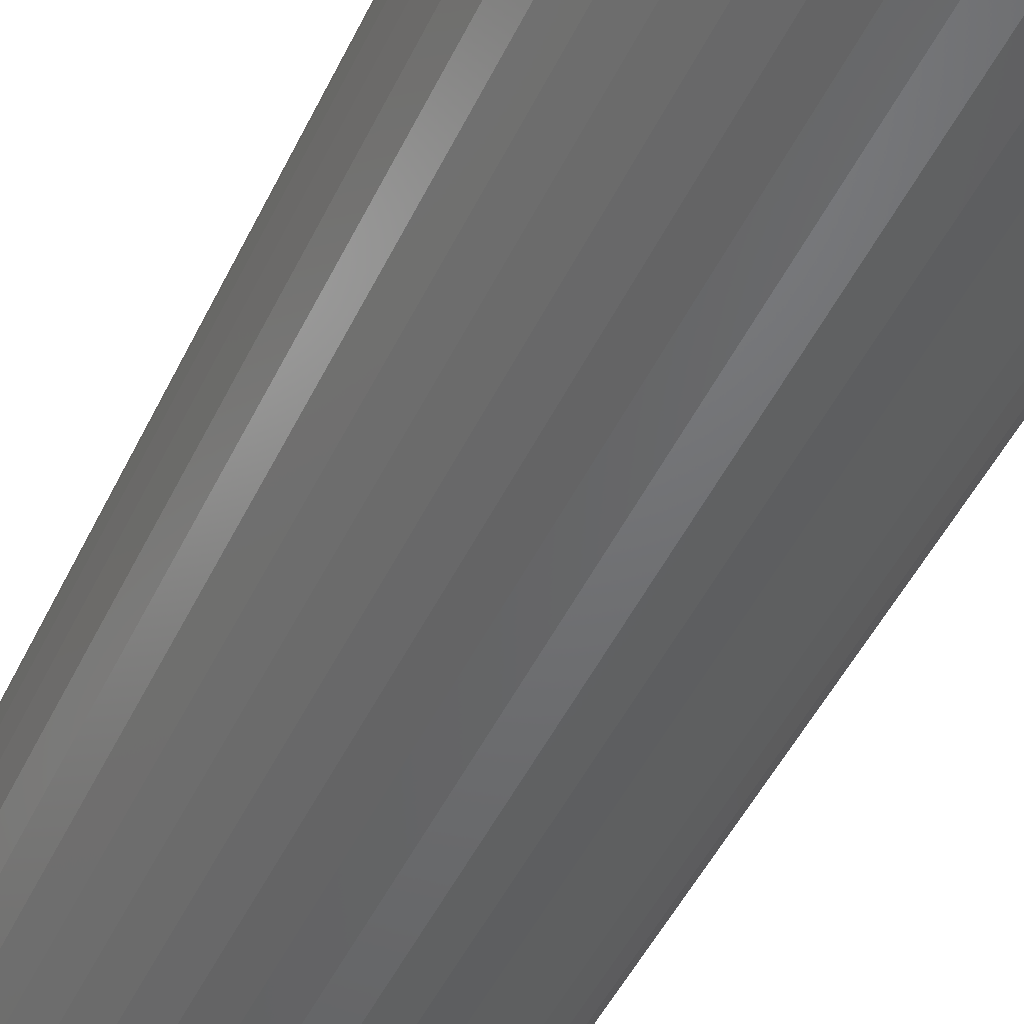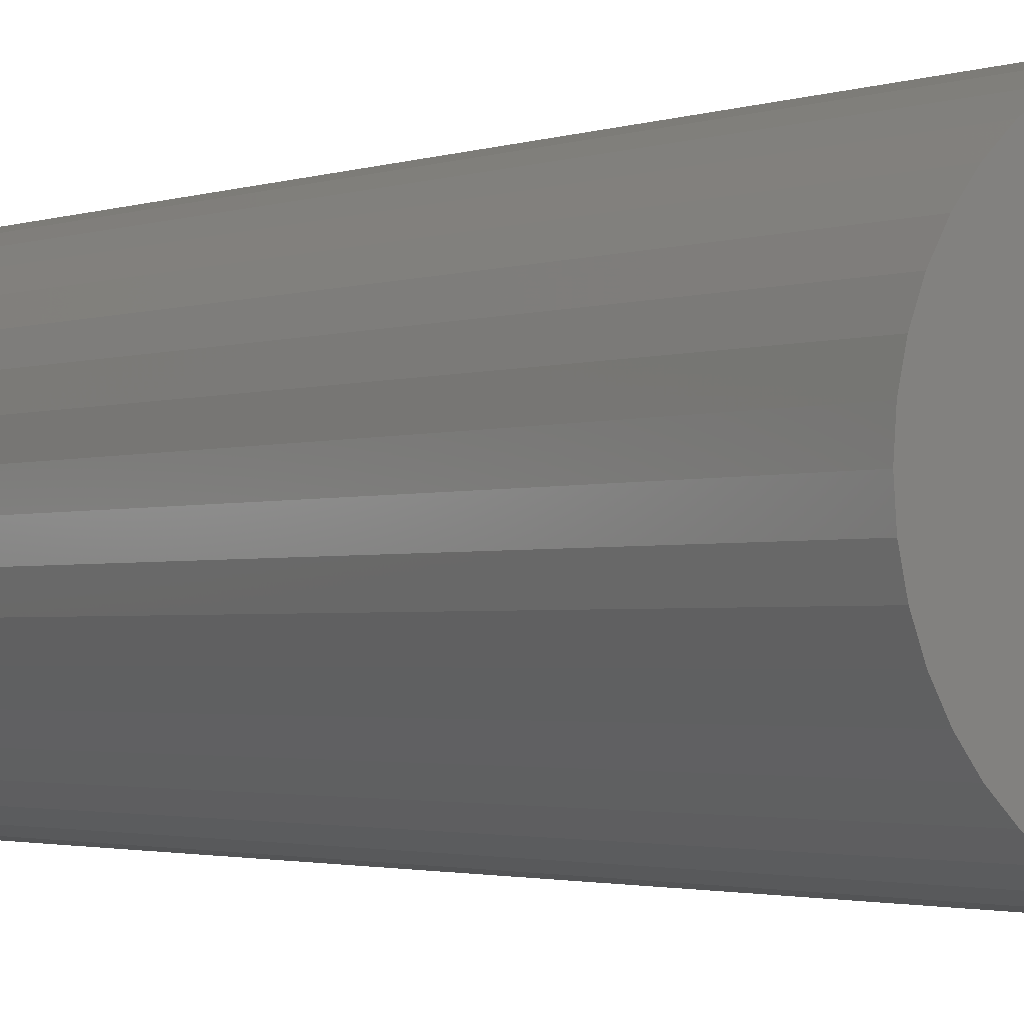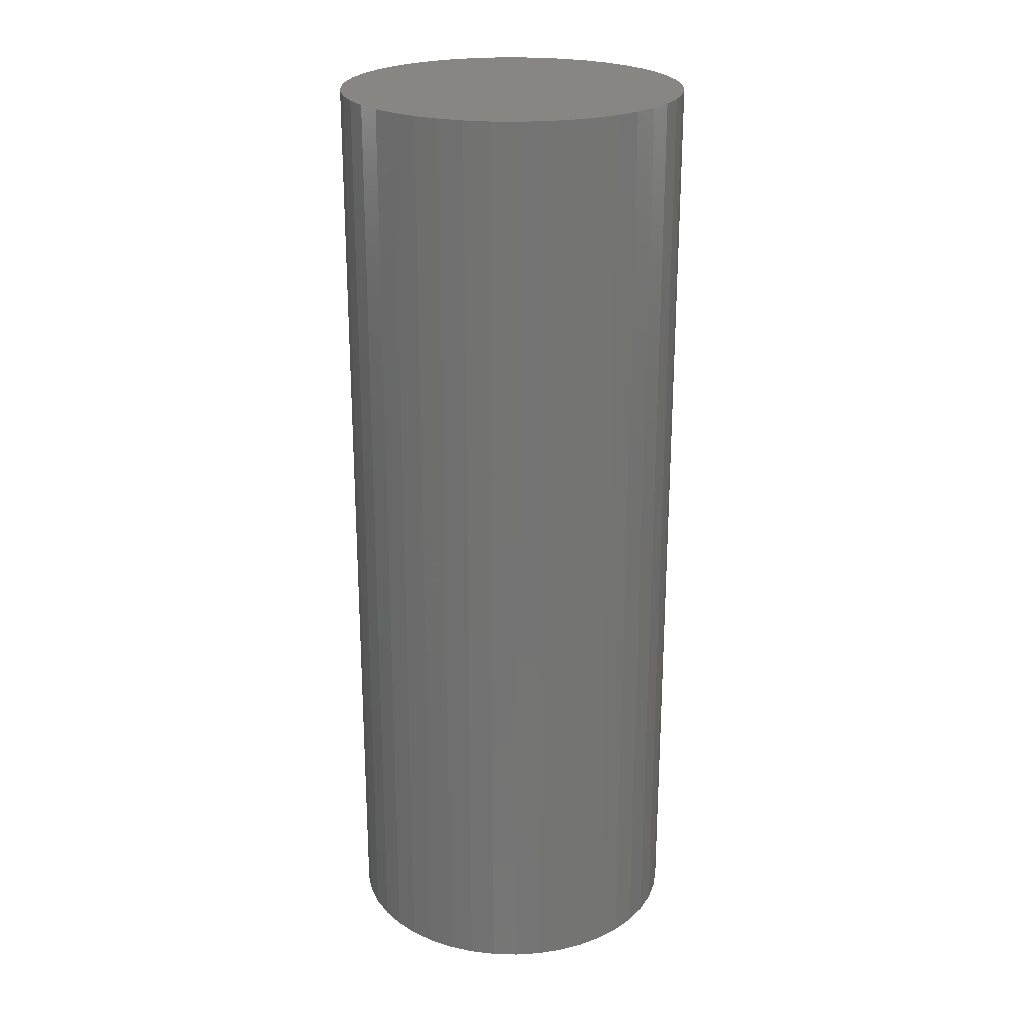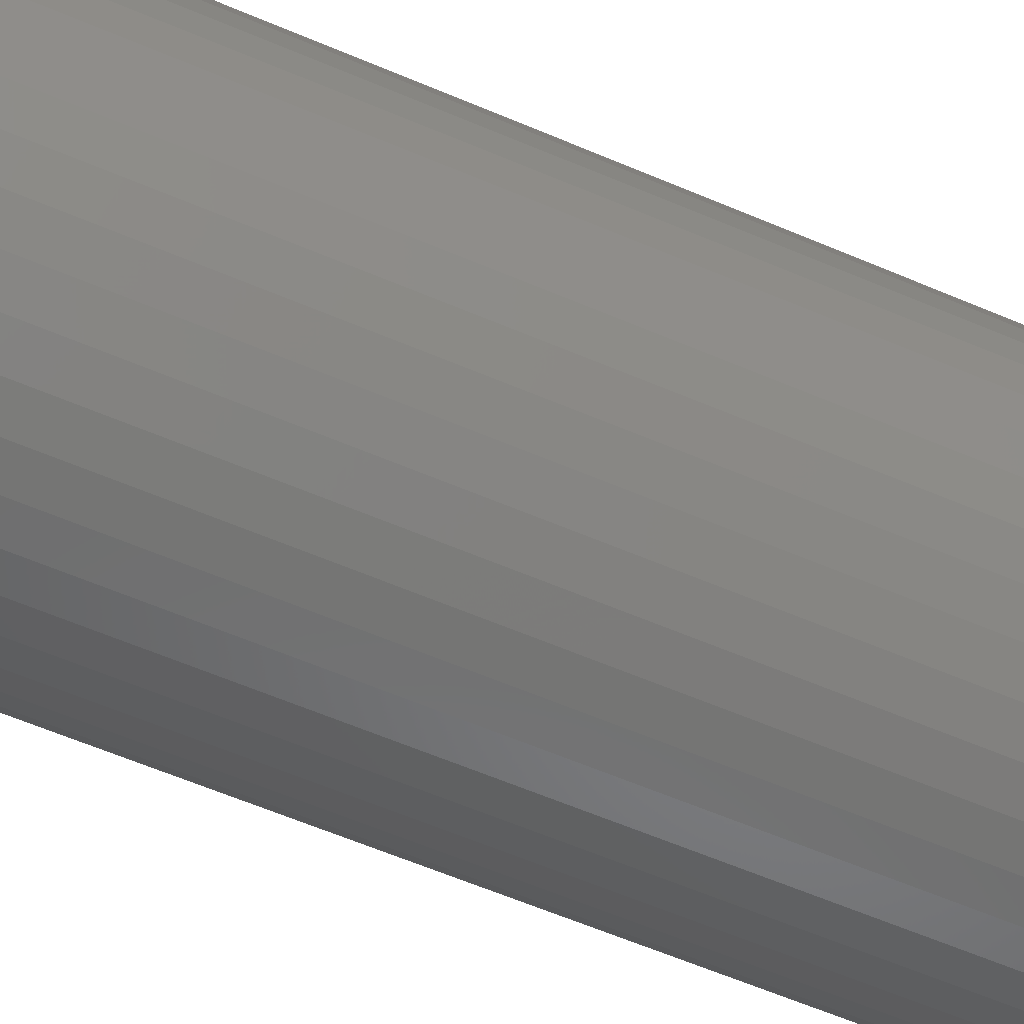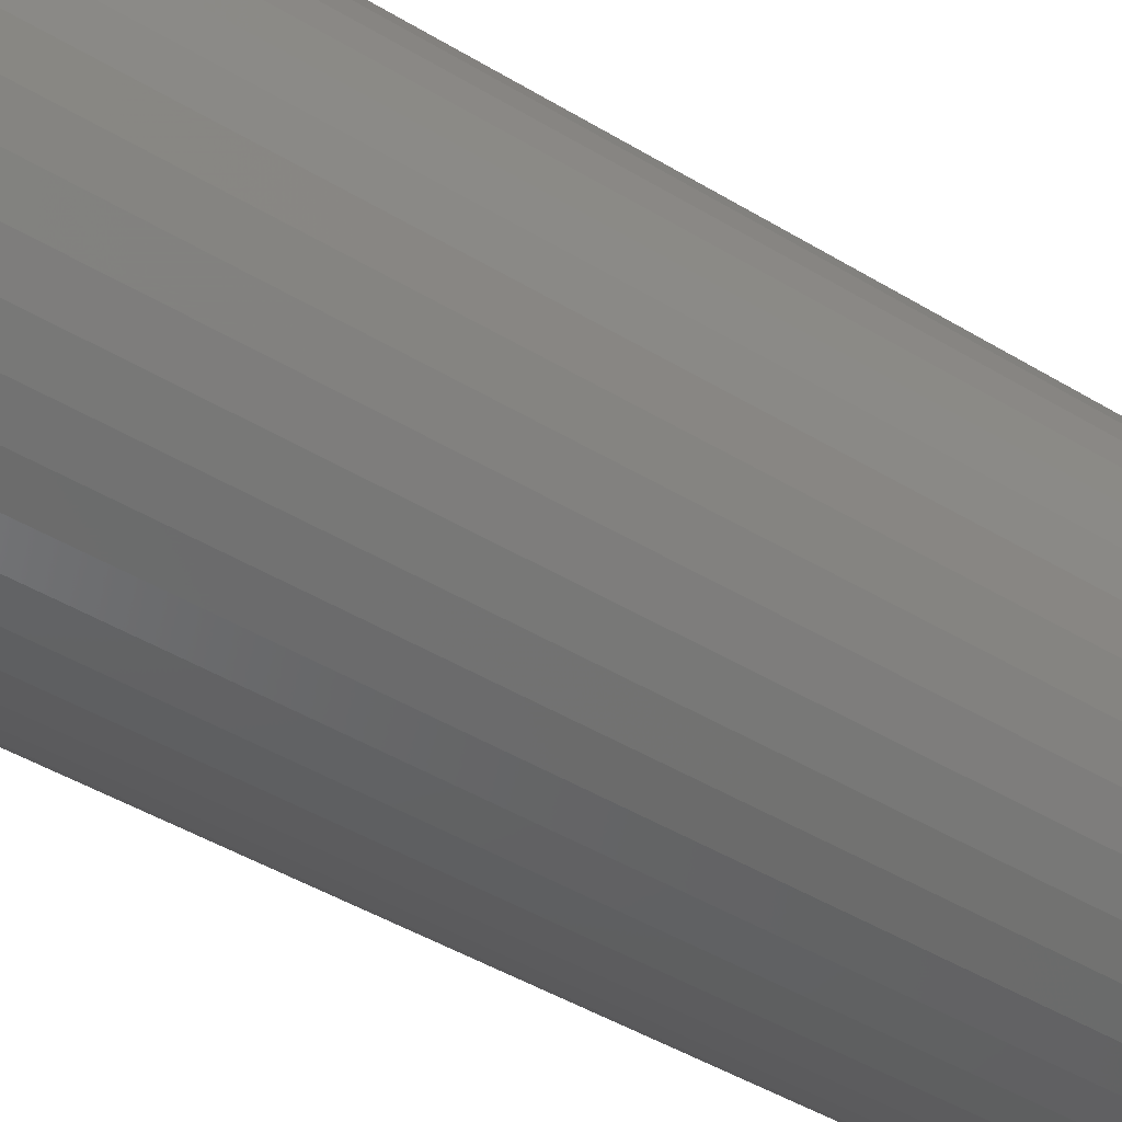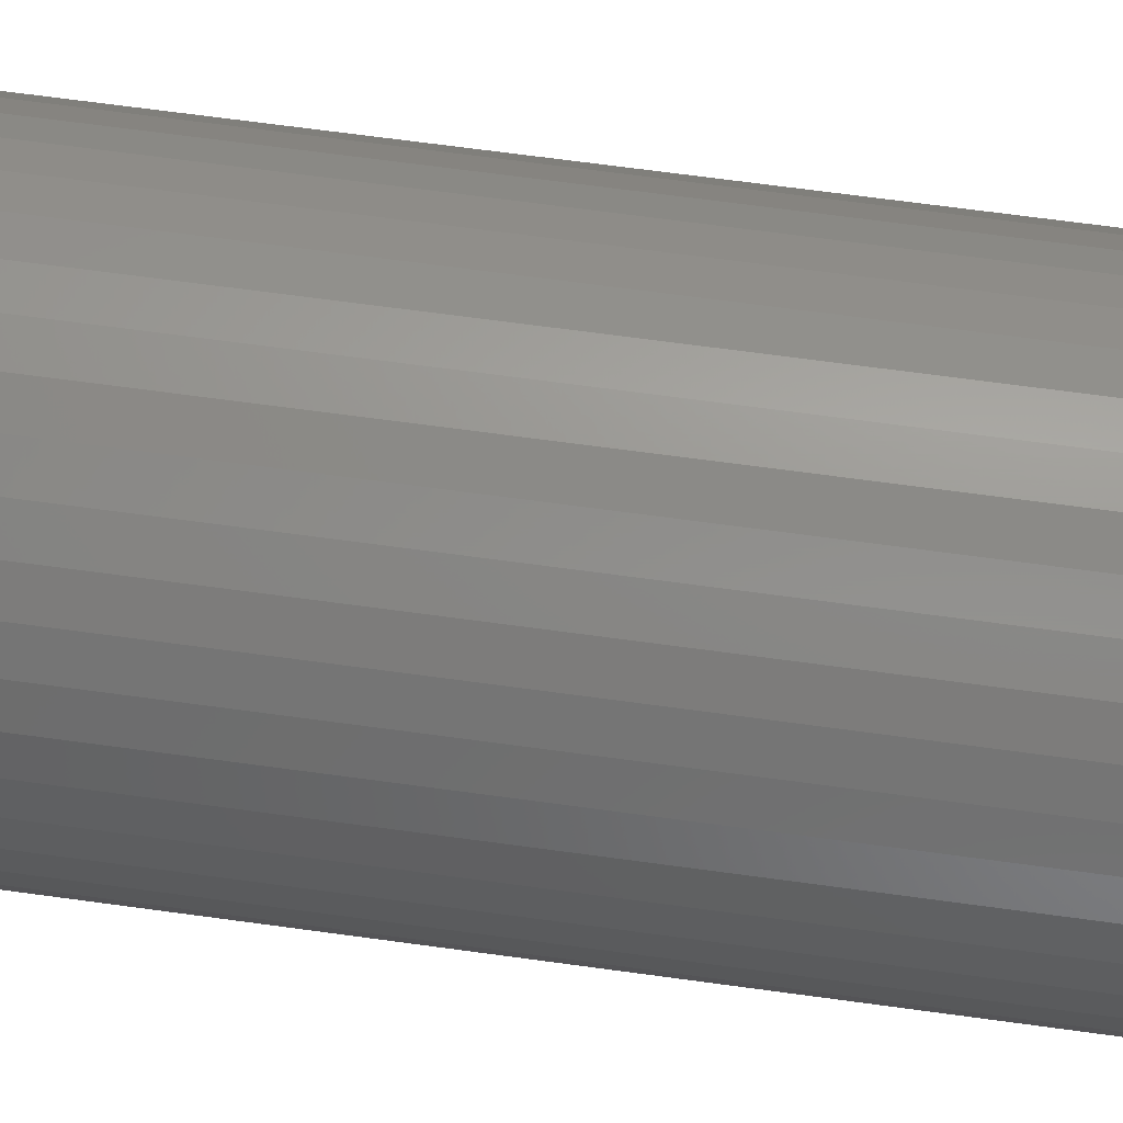
<metadata>
{"format":"stl","ext":"stl","renderer":"f3d","projection":"perspective","resolution":1024,"background":"white","views":[{"elev":-48.1,"azim":155.3,"up":"+Y"},{"elev":-1.9,"azim":143.5,"up":"+Y"},{"elev":23.5,"azim":-129.2,"up":"+Z"},{"elev":-61.3,"azim":-113.5,"up":"+Y"},{"elev":-42.3,"azim":53.5,"up":"+Y"},{"elev":67.7,"azim":97.8,"up":"+Y"}]}
</metadata>
<code>
# stl→obj: 86 verts, 168 faces
v 0.183 0.02694 0
v 0.185 0 1
v 0.185 0 0
v 0.183 0.02694 1
v 0.1772 0.0533 0
v 0.1772 0.0533 1
v 0.1675 0.07852 0
v 0.1675 0.07852 1
v 0.1543 0.1021 0
v 0.1543 0.1021 1
v 0.1378 0.1235 0
v 0.1378 0.1235 1
v 0.1183 0.1422 0
v 0.1183 0.1422 1
v 0.09637 0.1579 0
v 0.09637 0.1579 1
v 0.07235 0.1703 0
v 0.07235 0.1703 1
v 0.04679 0.179 0
v 0.04679 0.179 1
v 0.02023 0.1839 0
v 0.02023 0.1839 1
v -0.006757 0.1849 0
v -0.006757 0.1849 1
v -0.0336 0.1819 0
v -0.0336 0.1819 1
v -0.05973 0.1751 0
v -0.05973 0.1751 1
v -0.08459 0.1645 0
v -0.08459 0.1645 1
v -0.1076 0.1505 0
v -0.1076 0.1505 1
v -0.1284 0.1332 0
v -0.1284 0.1332 1
v -0.1464 0.1131 0
v -0.1464 0.1131 1
v -0.1613 0.09054 0
v -0.1613 0.09054 1
v -0.1728 0.06609 1
v -0.1728 0.06609 0
v -0.1806 0.04022 0
v -0.1806 0.04022 1
v -0.1845 0.0135 0
v -0.1845 0.0135 1
v -0.1845 -0.0135 0
v -0.1845 -0.0135 1
v -0.1806 -0.04022 0
v -0.1806 -0.04022 1
v -0.1728 -0.06609 0
v -0.1728 -0.06609 1
v -0.1613 -0.09054 0
v -0.1613 -0.09054 1
v -0.1464 -0.1131 0
v -0.1464 -0.1131 1
v -0.1284 -0.1332 0
v -0.1284 -0.1332 1
v -0.1076 -0.1505 0
v -0.1076 -0.1505 1
v -0.08459 -0.1645 0
v -0.08459 -0.1645 1
v -0.05973 -0.1751 0
v -0.05973 -0.1751 1
v -0.0336 -0.1819 0
v -0.0336 -0.1819 1
v -0.006757 -0.1849 1
v -0.006757 -0.1849 0
v 0.02023 -0.1839 0
v 0.02023 -0.1839 1
v 0.04679 -0.179 0
v 0.04679 -0.179 1
v 0.07235 -0.1703 0
v 0.07235 -0.1703 1
v 0.09637 -0.1579 0
v 0.09637 -0.1579 1
v 0.1183 -0.1422 1
v 0.1183 -0.1422 0
v 0.1378 -0.1235 0
v 0.1378 -0.1235 1
v 0.1543 -0.1021 0
v 0.1543 -0.1021 1
v 0.1675 -0.07852 0
v 0.1675 -0.07852 1
v 0.1772 -0.0533 1
v 0.1772 -0.0533 0
v 0.183 -0.02694 1
v 0.183 -0.02694 0
f 1 2 3
f 1 4 2
f 5 6 4
f 5 4 1
f 7 8 6
f 7 6 5
f 9 10 8
f 9 8 7
f 11 12 10
f 11 10 9
f 13 14 12
f 13 12 11
f 15 16 14
f 15 14 13
f 17 18 16
f 17 16 15
f 19 20 18
f 19 18 17
f 21 22 20
f 21 20 19
f 23 24 22
f 23 22 21
f 25 26 24
f 25 24 23
f 27 28 26
f 27 26 25
f 29 30 28
f 29 28 27
f 31 32 30
f 31 30 29
f 33 34 32
f 33 32 31
f 35 36 34
f 35 34 33
f 37 38 36
f 37 39 38
f 37 36 35
f 40 39 37
f 41 42 39
f 41 39 40
f 43 44 42
f 43 42 41
f 45 46 44
f 45 44 43
f 47 48 46
f 47 46 45
f 49 50 48
f 49 48 47
f 51 52 50
f 51 50 49
f 53 54 52
f 53 52 51
f 55 56 54
f 55 54 53
f 57 56 55
f 57 58 56
f 59 58 57
f 59 60 58
f 61 60 59
f 61 62 60
f 63 62 61
f 63 64 62
f 63 65 64
f 66 65 63
f 67 65 66
f 67 68 65
f 69 68 67
f 69 70 68
f 71 70 69
f 71 72 70
f 73 72 71
f 73 74 72
f 73 75 74
f 76 75 73
f 77 78 75
f 77 75 76
f 79 80 78
f 79 78 77
f 81 82 80
f 81 83 82
f 81 80 79
f 84 85 83
f 84 83 81
f 86 85 84
f 3 2 85
f 3 85 86
f 11 1 3
f 11 5 1
f 11 7 5
f 11 9 7
f 11 15 13
f 11 17 15
f 11 19 17
f 11 21 19
f 11 23 21
f 11 25 23
f 11 27 25
f 11 29 27
f 11 31 29
f 11 33 31
f 11 35 33
f 11 37 35
f 11 40 37
f 11 41 40
f 11 43 41
f 11 45 43
f 11 47 45
f 11 49 47
f 11 51 49
f 11 53 51
f 11 55 53
f 11 57 55
f 11 59 57
f 11 61 59
f 11 63 61
f 11 66 63
f 11 67 66
f 11 69 67
f 11 71 69
f 11 73 71
f 11 76 73
f 11 77 76
f 11 79 77
f 11 81 79
f 11 84 81
f 11 86 84
f 11 3 86
f 12 2 4
f 12 4 6
f 12 6 8
f 12 8 10
f 12 14 16
f 12 16 18
f 12 18 20
f 12 20 22
f 12 22 24
f 12 24 26
f 12 26 28
f 12 28 30
f 12 30 32
f 12 32 34
f 12 34 36
f 12 36 38
f 12 38 39
f 12 39 42
f 12 42 44
f 12 44 46
f 12 46 48
f 12 48 50
f 12 50 52
f 12 52 54
f 12 54 56
f 12 56 58
f 12 58 60
f 12 60 62
f 12 62 64
f 12 64 65
f 12 65 68
f 12 68 70
f 12 70 72
f 12 72 74
f 12 74 75
f 12 75 78
f 12 78 80
f 12 80 82
f 12 82 83
f 12 83 85
f 12 85 2

</code>
